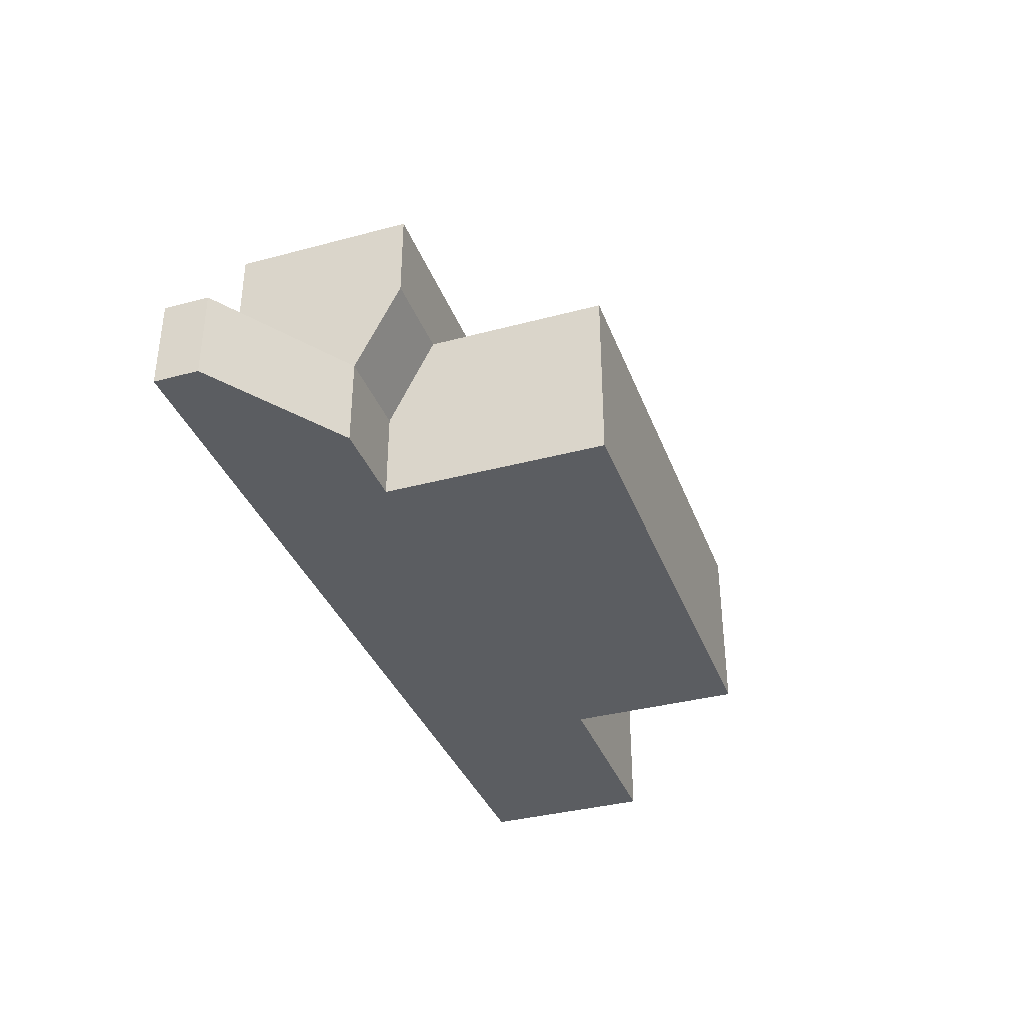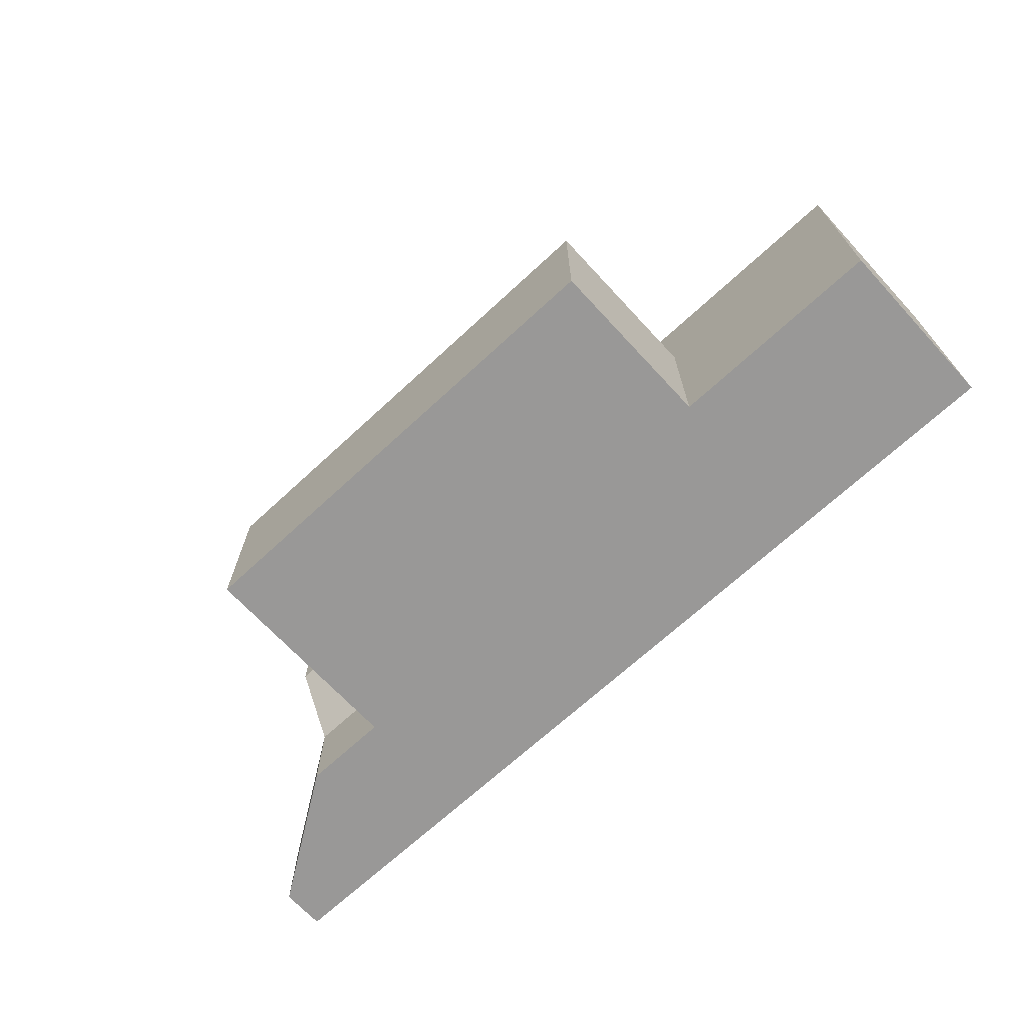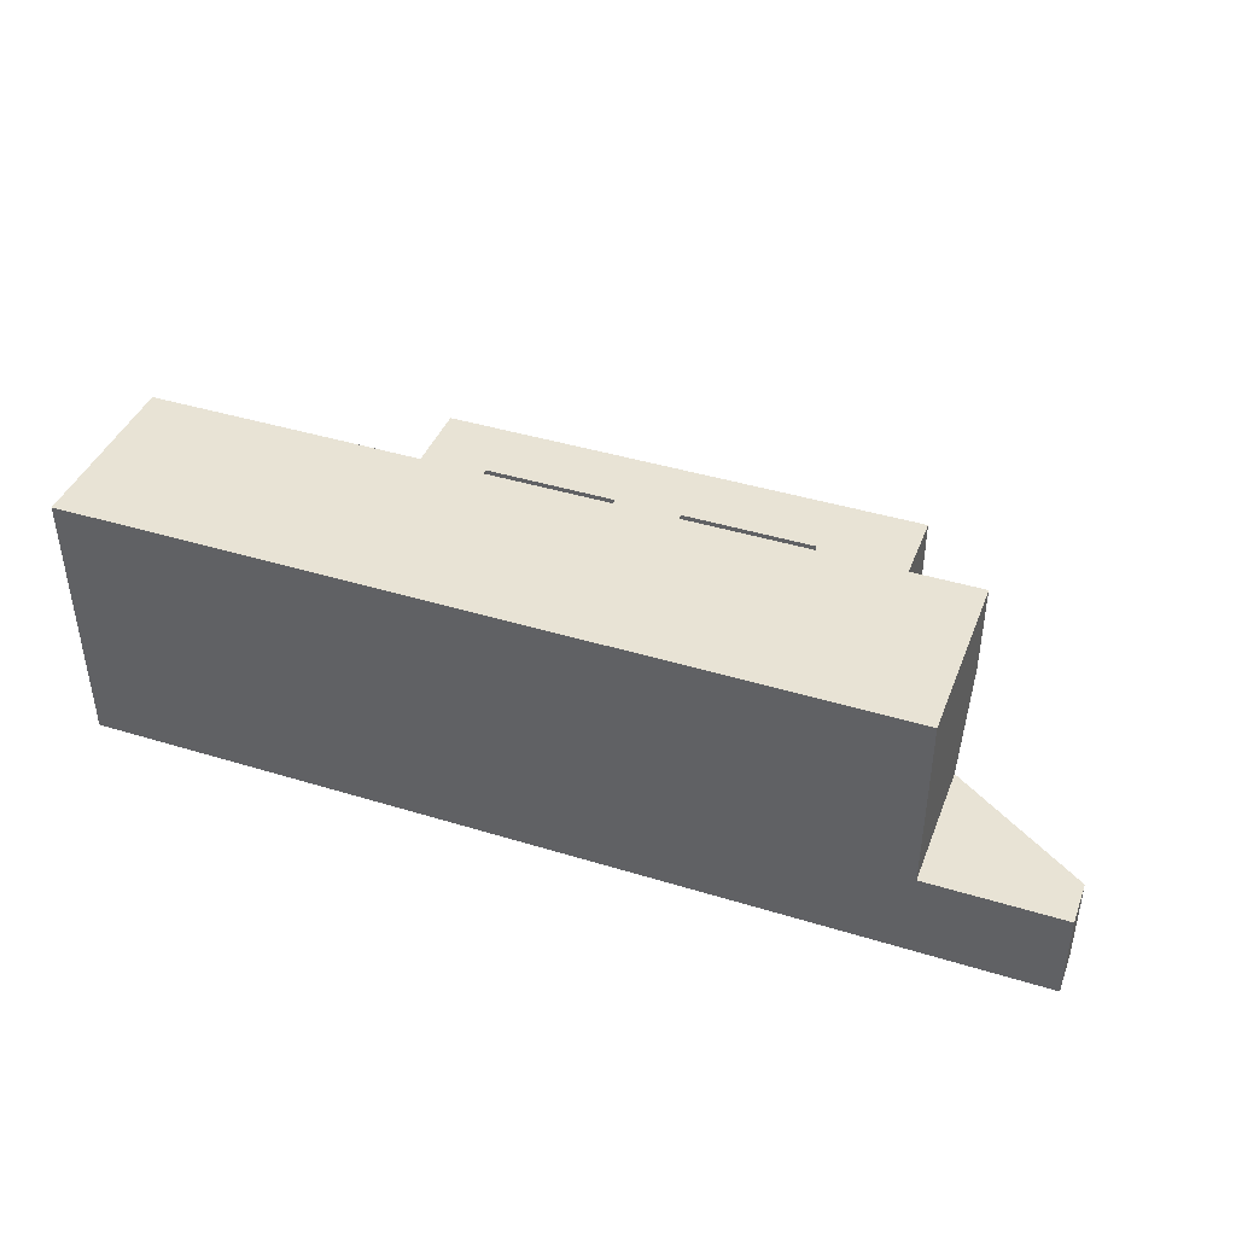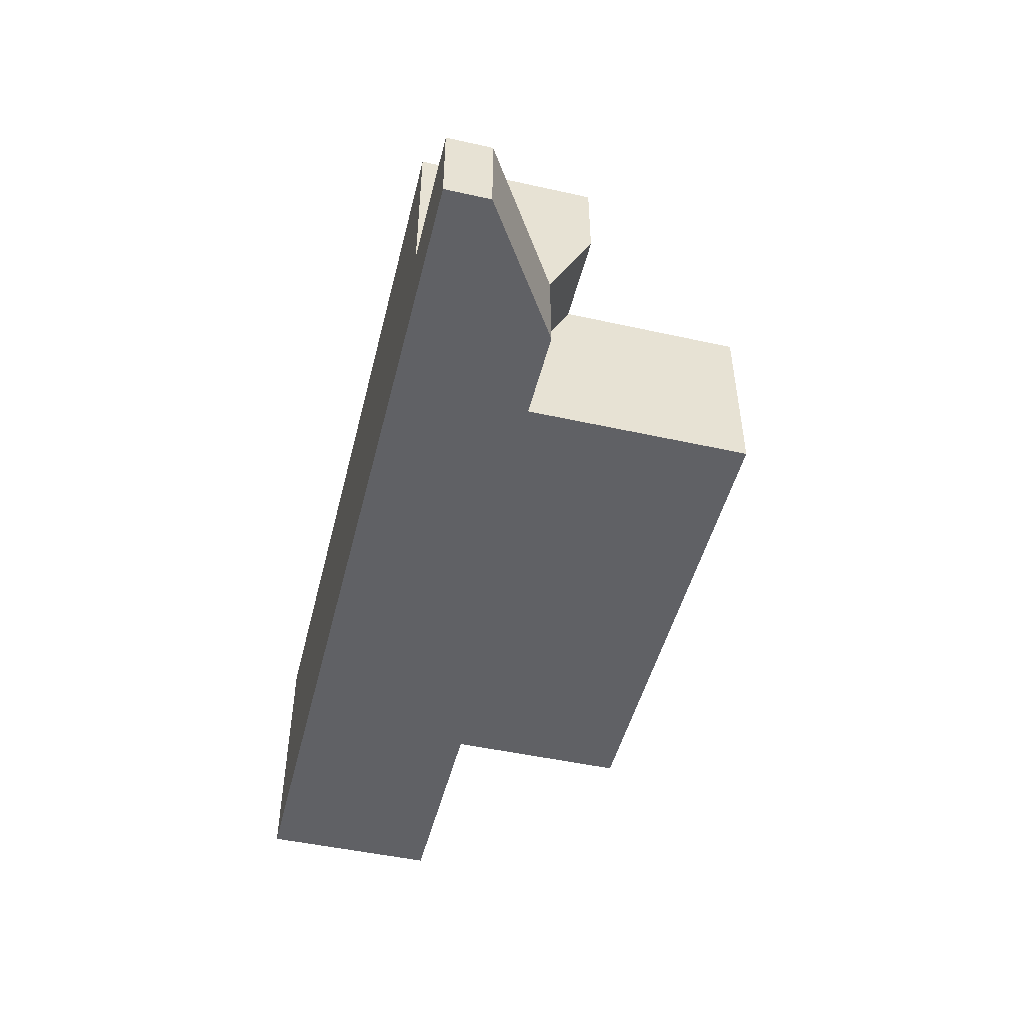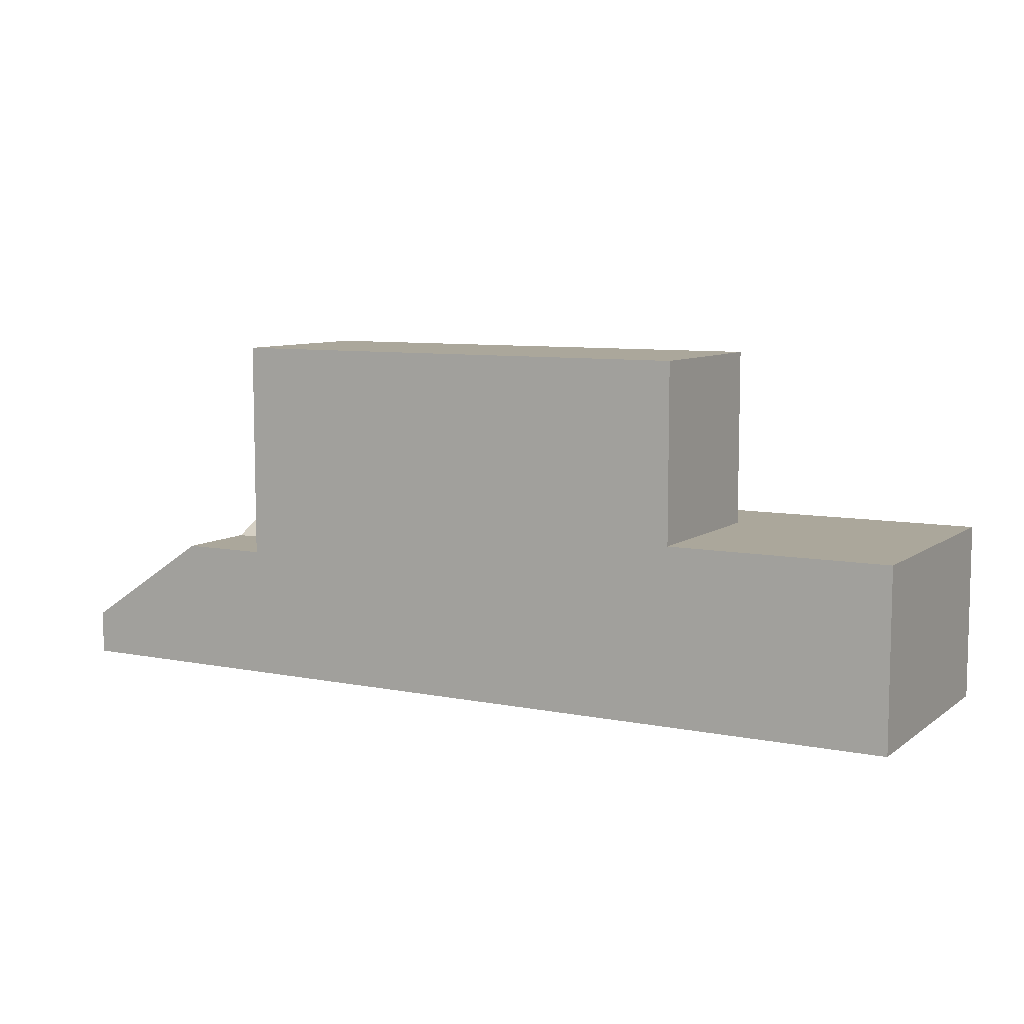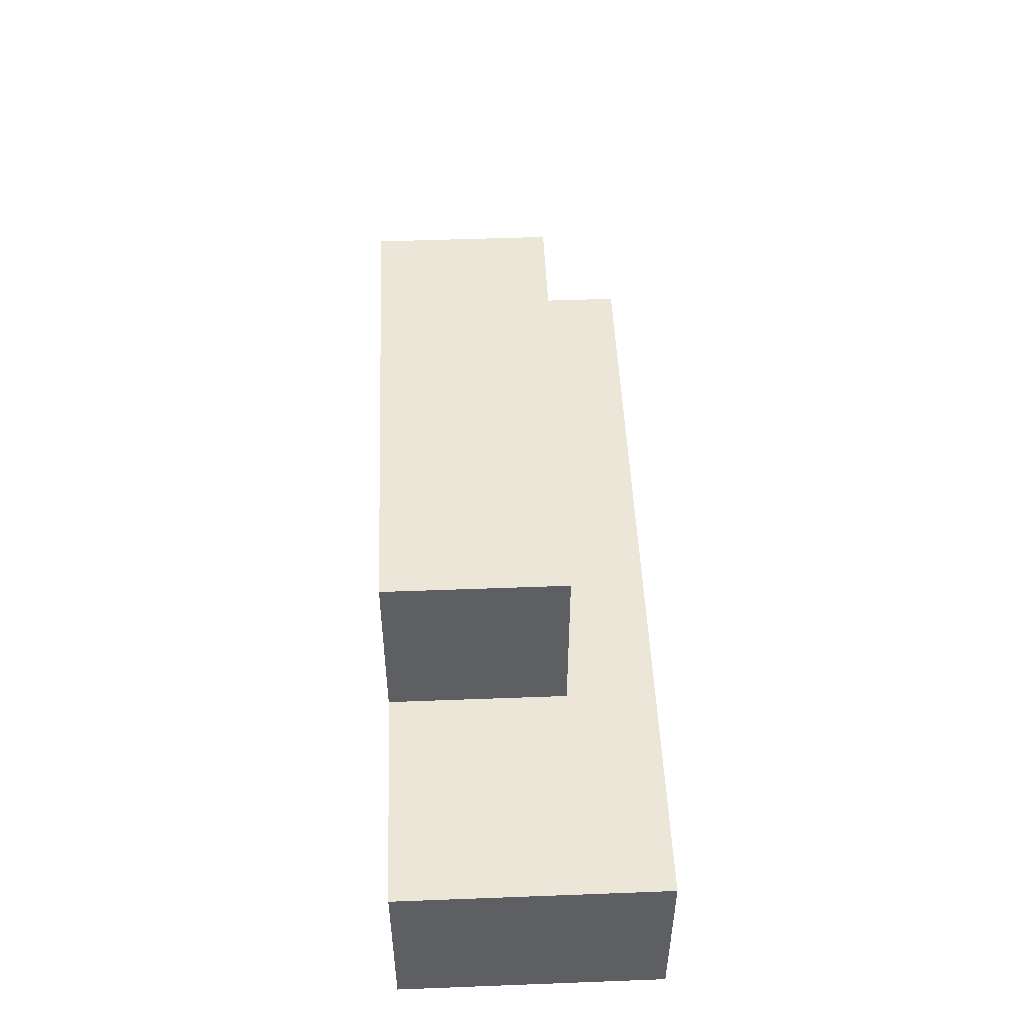
<metadata>
{"format":"obj","ext":"obj","renderer":"f3d","projection":"perspective","resolution":1024,"background":"white","views":[{"elev":-36.1,"azim":109.3,"up":"+Z"},{"elev":-68.7,"azim":-137.2,"up":"+Z"},{"elev":41.3,"azim":20.4,"up":"+Z"},{"elev":-48.5,"azim":76.1,"up":"+Z"},{"elev":8.1,"azim":-151.0,"up":"+Y"},{"elev":49.4,"azim":-92.4,"up":"+Y"}]}
</metadata>
<code>
g pb_Mesh94966
v -22 6 0
v -22 6 4
v -32 6 0
v -32 6 4
v -22 6 -8
v -32 6 -8
v -4 14 -8
v -1.907e-06 14 -8
v -4 14 0
v -9.537e-07 14 0
v -4 6 0
v -9.537e-07 6 0
v -9.537e-07 6 4
v -4 6 4
v -10 14 -8
v -10 14 0
v -10 6 0
v -10 6 4
v -22 14 -8
v -19 14 -8
v -19 14 0
v -22 14 0
v -19 6 0
v -19 6 4
v -13 14 -8
v -13 14 0
v -13 6 0
v -13 6 4
v -4 6 -5
v -10 6 -5
v -13 6 -5
v -19 6 -5
v 4 6 4
v 4 6 0
v 4 6 0
v -9.537e-07 6 0
v 4 4 -4
v -9.537e-07 4 -4
v 4 4 -4
v -9.537e-07 4 -4
v 4 4 -8
v -9.537e-07 4 -8
v 4 4 -4
v 4 4 -8
v 10 0 -4
v 10 0 -8
v -32 -2 0
v -32 -2 -8
v -32 6 0
v -32 6 -8
v -0 -2 -8
v -0 -2 0
v -1.907e-06 6 -8
v -9.537e-07 6 0
v 4 6 0
v 4 -2 0
v 4 6 4
v 4 -2 4
v -32 -2 4
v -32 6 4
v -22 -2 -8
v -22 6 -8
v -32 -2 -8
v -32 6 -8
v -22 -2 4
v -22 -2 0
v -32 -2 4
v -32 -2 0
v -22 6 4
v -22 -2 4
v -32 6 4
v -32 -2 4
v -22 -2 -8
v -32 -2 -8
v -4 -2 4
v -9.537e-07 6 4
v -0 -2 4
v -4 6 4
v -4 6 -8
v -4 -2 -8
v -1.907e-06 6 -8
v -0 -2 -8
v -0 -2 0
v -4 -2 -8
v -4 -2 0
v -0 -2 -8
v -0 -2 4
v -4 -2 4
v -10 -2 4
v -10 6 4
v -10 6 -8
v -10 -2 -8
v -10 -2 -8
v -10 -2 0
v -10 -2 4
v -19 -2 4
v -19 6 4
v -19 -2 -8
v -19 6 -8
v -19 -2 0
v -19 -2 -8
v -19 -2 4
v -13 -2 4
v -13 6 4
v -13 6 -8
v -13 -2 -8
v -13 -2 0
v -13 -2 -8
v -13 -2 4
v -1.907e-06 11 -8
v -9.537e-07 11 0
v -1.907e-06 14 -8
v -9.537e-07 14 0
v -22 6 0
v -22 6 -8
v -22 11 -8
v -22 11 0
v -22 14 -8
v -22 14 0
v -9.537e-07 6 0
v -4 6 0
v -4 11 0
v -9.537e-07 11 0
v -4 14 0
v -9.537e-07 14 0
v -4 11 -8
v -1.907e-06 11 -8
v -4 14 -8
v -1.907e-06 14 -8
v -4 6 -5
v -10 6 -5
v -10 11 -5
v -4 11 -5
v -10 11 0
v -10 14 0
v -10 11 -8
v -10 14 -8
v -19 6 0
v -22 6 0
v -22 11 0
v -19 11 0
v -22 14 0
v -19 14 0
v -22 11 -8
v -19 11 -8
v -22 14 -8
v -19 14 -8
v -10 6 0
v -13 6 0
v -13 11 0
v -13 14 0
v -13 6 -5
v -19 6 -5
v -19 11 -5
v -13 11 -5
v -13 11 -8
v -13 14 -8
v -10 6 0
v -10 11 0
v -10 6 -5
v -10 11 -5
v -4 11 0
v -4 6 0
v -4 11 -5
v -4 6 -5
v -10 11 0
v -4 11 0
v -10 11 -5
v -4 11 -5
v -19 6 0
v -19 11 0
v -19 6 -5
v -19 11 -5
v -13 11 0
v -13 6 0
v -13 11 -5
v -13 6 -5
v -19 11 0
v -13 11 0
v -19 11 -5
v -13 11 -5
v -9.537e-07 4 -8
v 4 4 -8
v 4 -2 -8
v 4 -2 0
v 4 -2 4
v 4 -2 4
v 4 6 4
v -9.537e-07 6 0
v -0 -2 0
v -9.537e-07 4 -4
v -0 -2 -4
v -0 -2 -4
v 4 -2 -4
v 4 -2 -4
v 4 4 -4
v -9.537e-07 4 -8
v -0 -2 -8
v 4 -2 -8
v 10 -2 -4
v 10 0 -4
v 10 -2 -8
v 10 0 -8
v 4 -2 -4
v 4 4 -4
v 10 -2 -4
v 10 0 -4
v 10 -2 -8
v 10 -2 -4
v 10 0 -8
v 10 -2 -8
g pb_Mesh94966_0
f 3 2 1
f 3 4 2
f 6 1 5
f 6 3 1
f 9 8 7
f 10 8 9
f 13 12 11
f 13 11 14
f 9 7 15
f 9 15 16
f 14 11 17
f 14 17 18
f 21 20 19
f 21 19 22
f 24 23 1
f 24 1 2
f 26 25 20
f 26 20 21
f 16 15 25
f 16 25 26
f 28 27 23
f 28 23 24
f 18 17 27
f 18 27 28
f 29 17 11
f 29 30 17
f 31 23 27
f 31 32 23
f 33 12 13
f 33 34 12
f 37 36 35
f 37 38 36
f 41 40 39
f 41 42 40
f 45 44 43
f 45 46 44
g pb_Mesh94966_1
f 49 48 47
f 49 50 48
f 53 52 51
f 53 54 52
f 57 56 55
f 57 58 56
f 59 49 47
f 59 60 49
f 63 62 61
f 63 64 62
f 67 66 65
f 67 68 66
f 71 70 69
f 71 72 70
f 68 73 66
f 68 74 73
f 77 76 75
f 76 78 75
f 81 80 79
f 82 80 81
f 85 84 83
f 84 86 83
f 88 85 87
f 85 83 87
f 90 89 75
f 90 75 78
f 79 80 91
f 80 92 91
f 94 93 85
f 93 84 85
f 95 94 88
f 94 85 88
f 69 70 96
f 69 96 97
f 99 98 62
f 98 61 62
f 66 73 100
f 73 101 100
f 65 66 102
f 66 100 102
f 104 103 89
f 104 89 90
f 97 96 103
f 97 103 104
f 91 92 105
f 92 106 105
f 105 106 99
f 106 98 99
f 100 101 107
f 101 108 107
f 107 108 94
f 108 93 94
f 102 100 109
f 100 107 109
f 109 107 95
f 107 94 95
f 111 54 110
f 54 53 110
f 113 111 112
f 111 110 112
f 116 115 114
f 116 114 117
f 118 116 117
f 118 117 119
f 122 121 120
f 122 120 123
f 124 122 123
f 124 123 125
f 127 81 126
f 81 79 126
f 129 127 128
f 127 126 128
f 132 131 130
f 132 130 133
f 135 134 122
f 135 122 124
f 126 79 136
f 79 91 136
f 128 126 137
f 126 136 137
f 140 139 138
f 140 138 141
f 142 140 141
f 142 141 143
f 145 99 144
f 99 62 144
f 147 145 146
f 145 144 146
f 150 149 148
f 150 148 134
f 151 150 134
f 151 134 135
f 154 153 152
f 154 152 155
f 143 141 150
f 143 150 151
f 136 91 156
f 91 105 156
f 137 136 157
f 136 156 157
f 156 105 145
f 105 99 145
f 157 156 147
f 156 145 147
f 160 159 158
f 160 161 159
f 164 163 162
f 164 165 163
f 168 167 166
f 168 169 167
f 172 171 170
f 172 173 171
f 176 175 174
f 176 177 175
f 180 179 178
f 180 181 179
f 183 82 182
f 183 184 82
f 185 87 83
f 185 186 87
f 187 76 77
f 187 188 76
f 191 190 189
f 191 192 190
f 193 185 83
f 193 194 185
f 195 55 56
f 195 196 55
f 197 192 191
f 197 198 192
f 86 194 193
f 86 199 194
f 202 201 200
f 202 203 201
f 206 205 204
f 206 207 205
f 208 194 199
f 208 209 194
f 210 184 183
f 210 211 184

</code>
